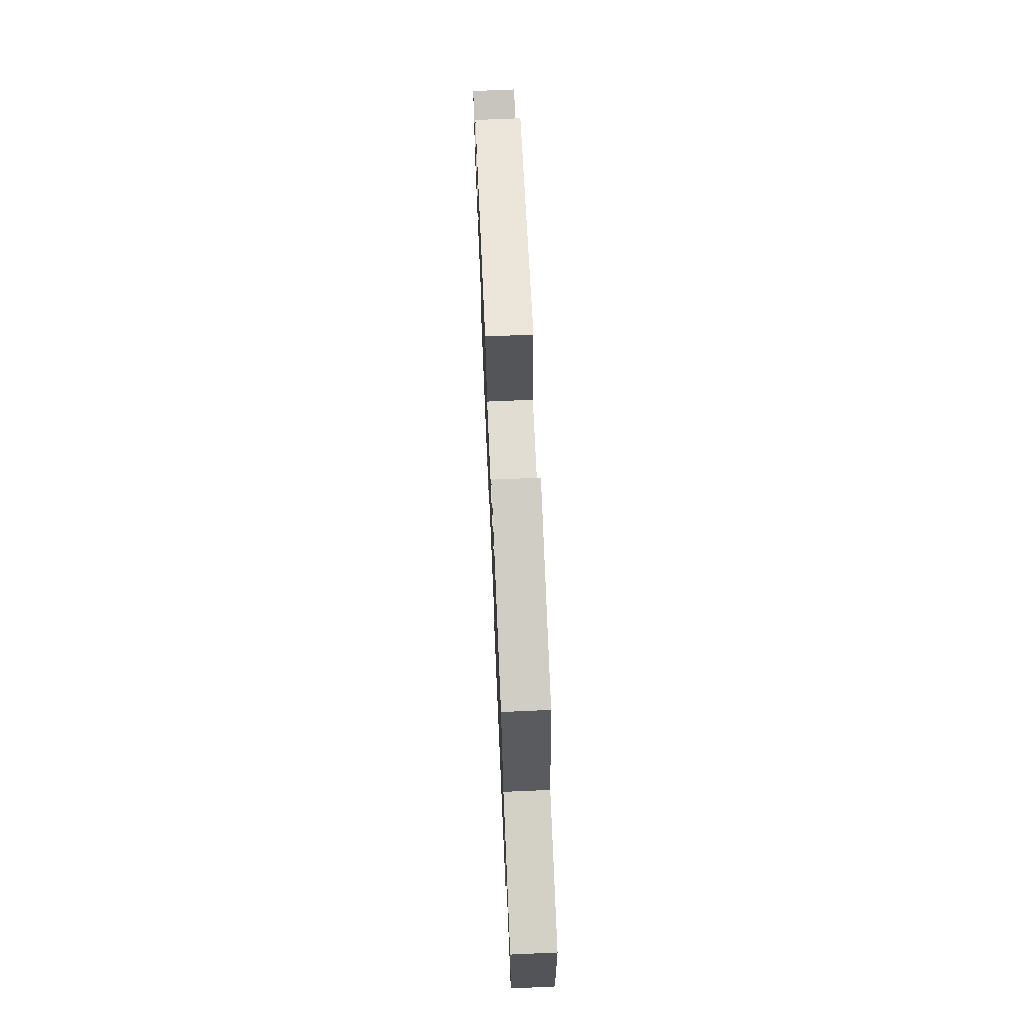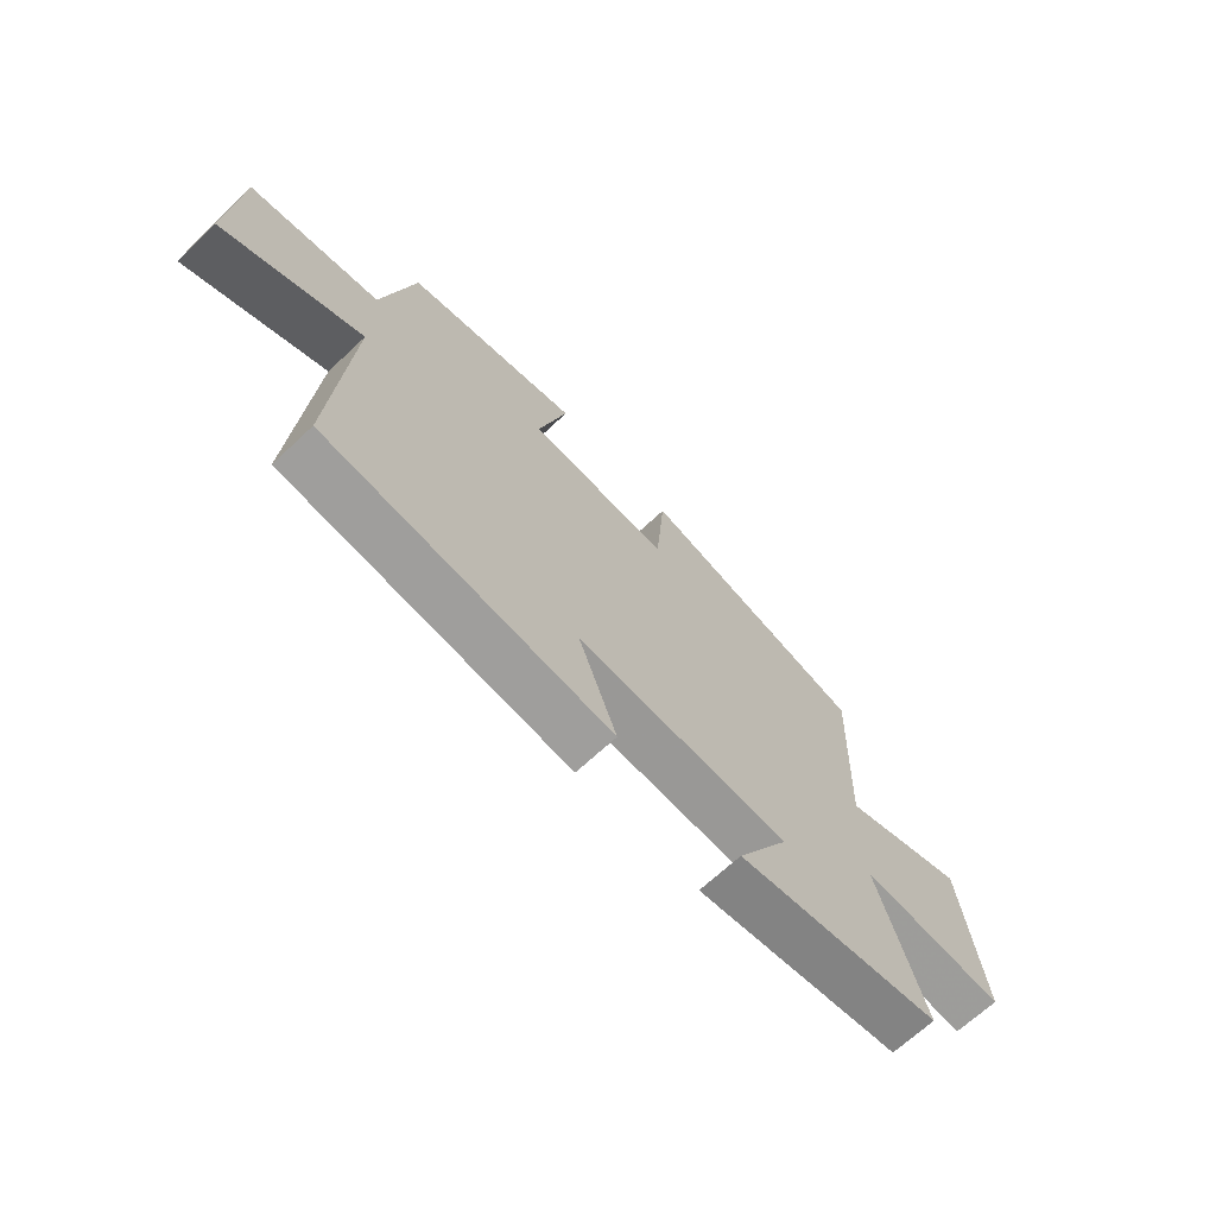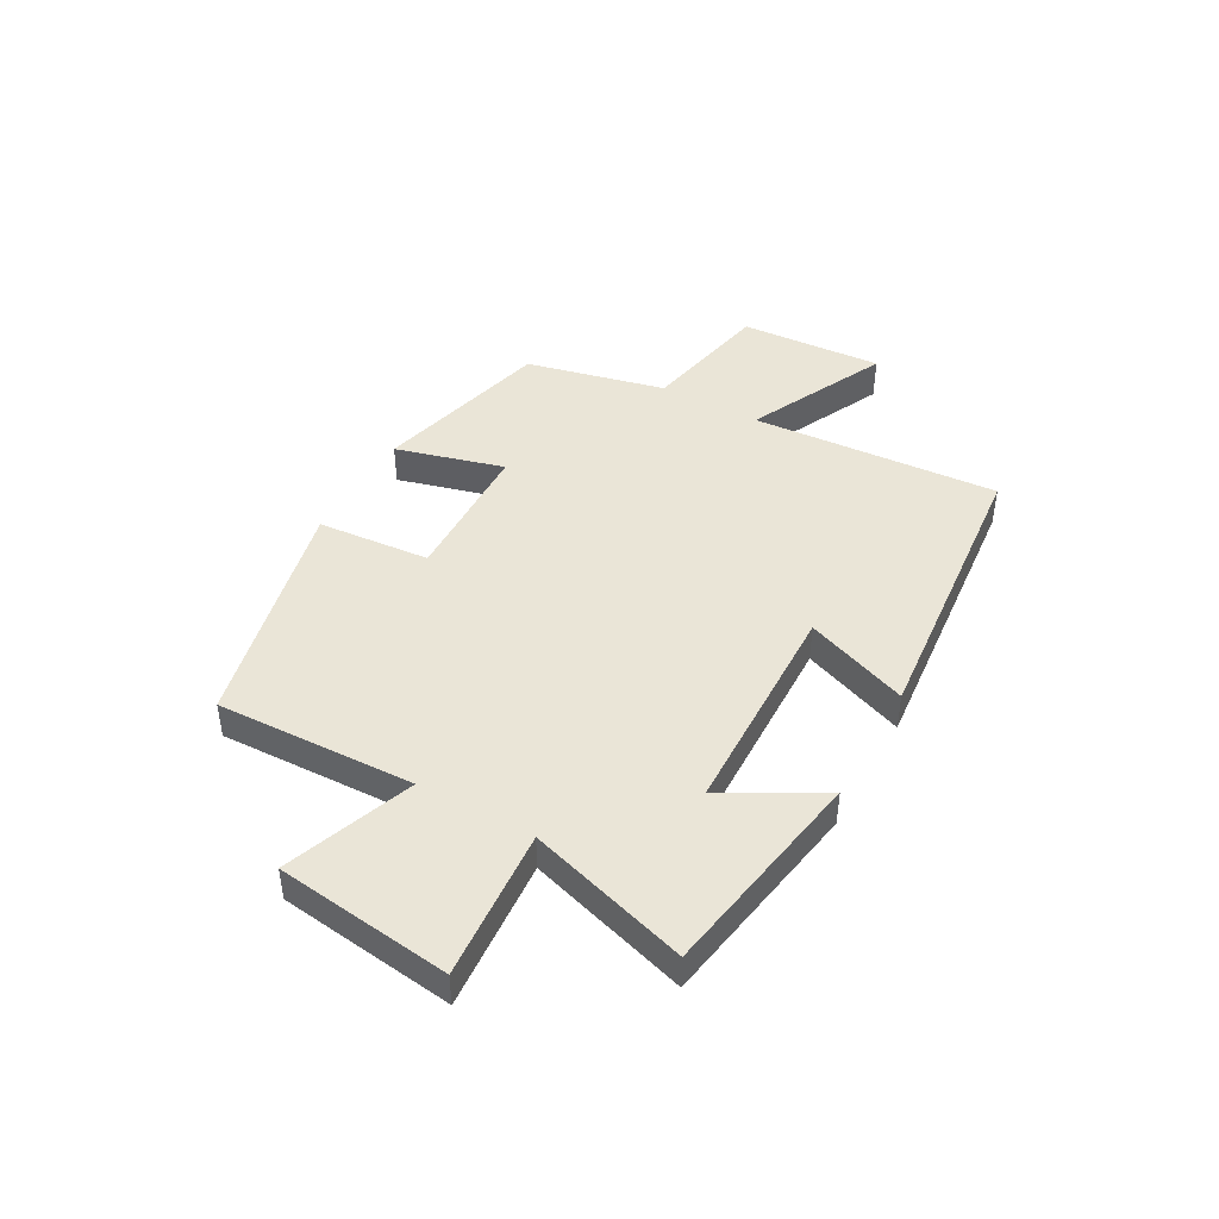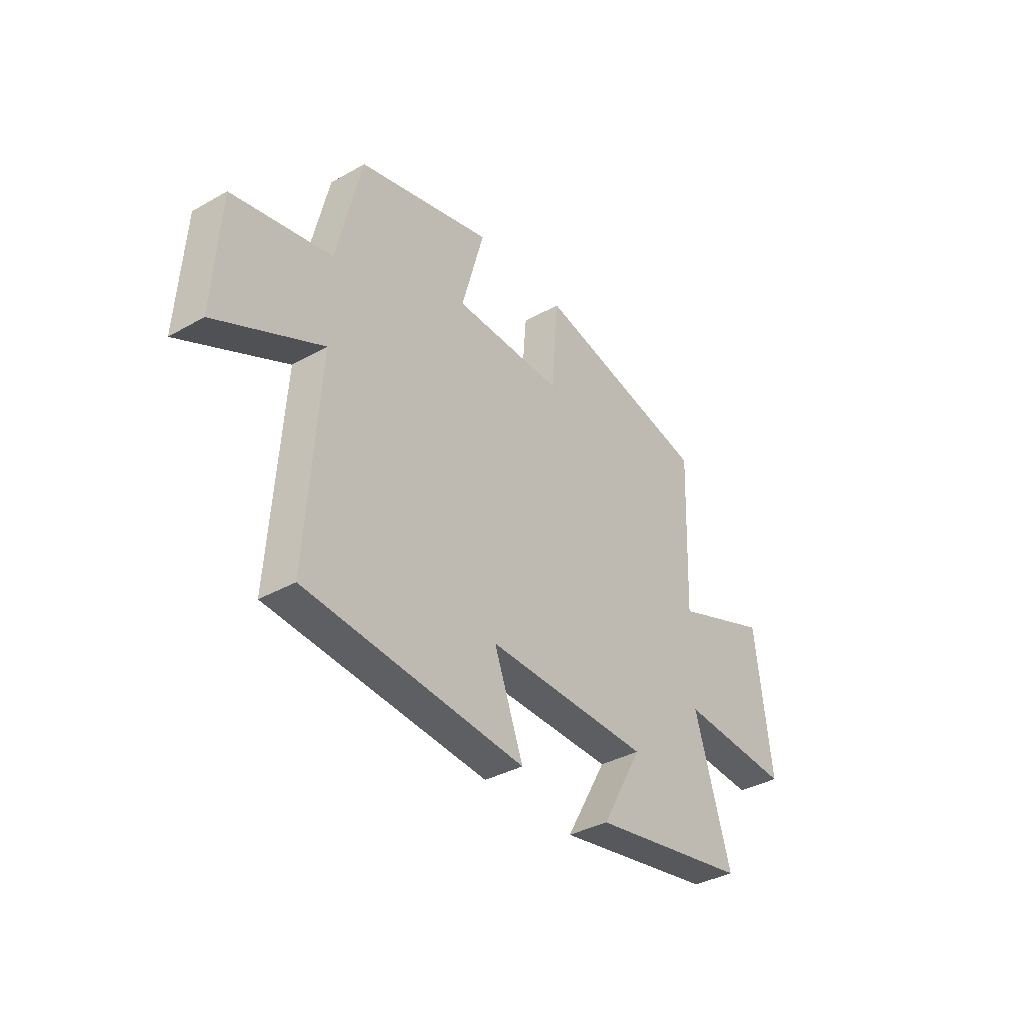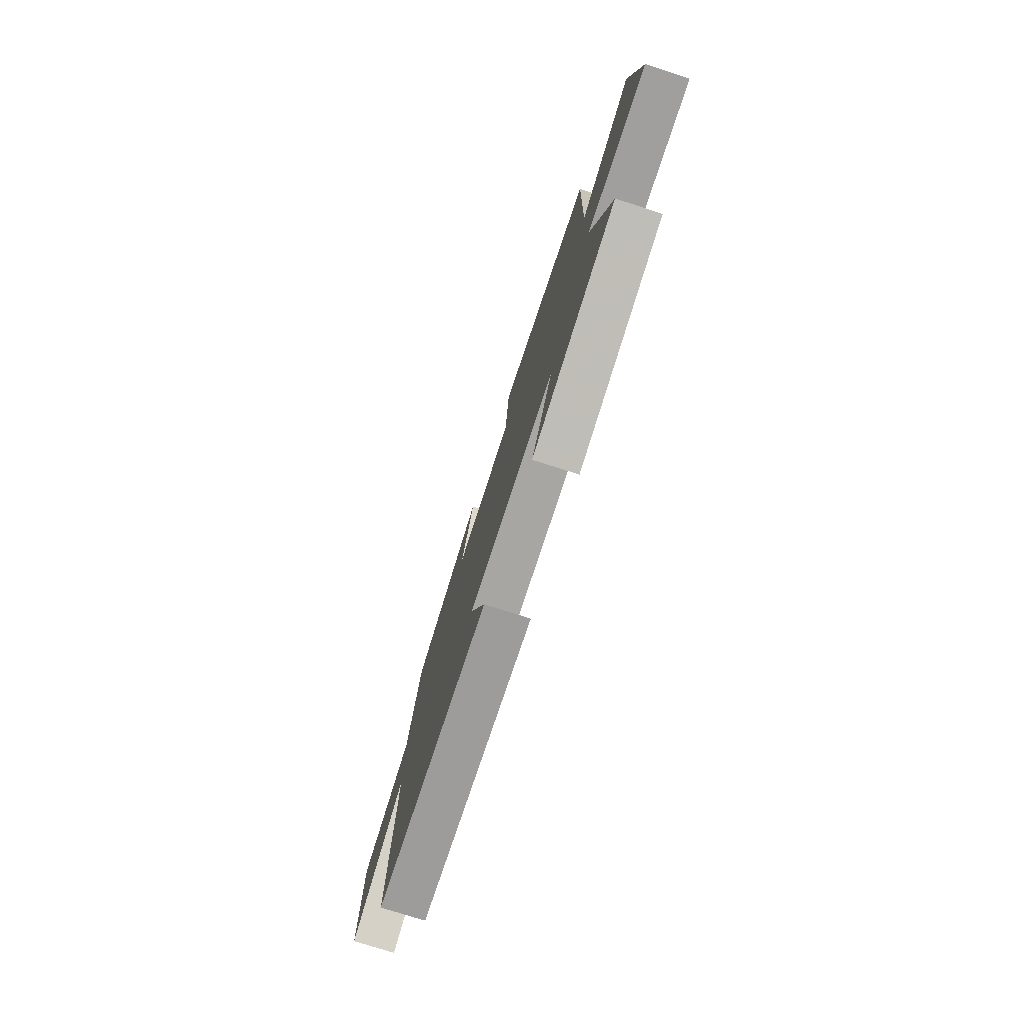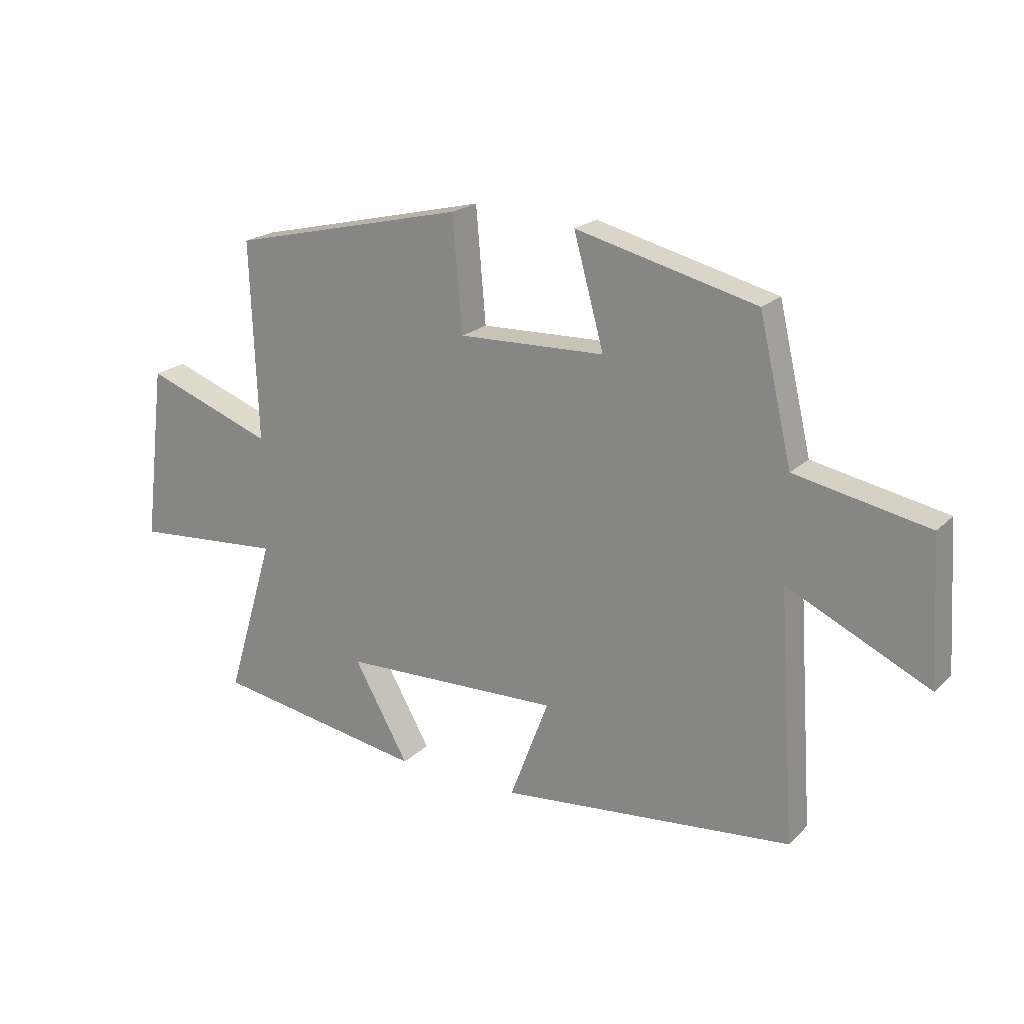
<metadata>
{"format":"obj","ext":"obj","renderer":"f3d","projection":"perspective","resolution":1024,"background":"white","views":[{"elev":69.9,"azim":-92.5,"up":"+Z"},{"elev":-67.5,"azim":-46.7,"up":"+Z"},{"elev":44.2,"azim":119.3,"up":"+Y"},{"elev":-36.1,"azim":-53.4,"up":"+Z"},{"elev":-75.8,"azim":72.2,"up":"+Z"},{"elev":20.6,"azim":-148.5,"up":"+Z"}]}
</metadata>
<code>
v 0.585 0.07 -0.438
v 0.209 0.07 -0.5
v 0.306 0.07 -0.329
v -0.082 0.07 -0.317
v -0.013 0.07 -0.5
v -0.53 0.07 -0.448
v -0.5 0.07 -0.008
v -0.75 0.07 -0.126
v -0.734 0.07 0.128
v -0.5 0.07 0.174
v -0.442 0.07 0.421
v -0.125 0.07 0.5
v -0.178 0.07 0.308
v 0.08 0.07 0.3
v 0.097 0.07 0.5
v 0.513 0.07 0.402
v 0.5 0.07 0.051
v 0.728 0.07 0.134
v 0.766 0.07 -0.176
v 0.5 0.07 -0.155
v 0.585 0 -0.438
v 0.209 0 -0.5
v 0.306 0 -0.329
v -0.082 0 -0.317
v -0.013 0 -0.5
v -0.53 0 -0.448
v -0.5 0 -0.008
v -0.75 0 -0.126
v -0.734 0 0.128
v -0.5 0 0.174
v -0.442 0 0.421
v -0.125 0 0.5
v -0.178 0 0.308
v 0.08 0 0.3
v 0.097 0 0.5
v 0.513 0 0.402
v 0.5 0 0.051
v 0.728 0 0.134
v 0.766 0 -0.176
v 0.5 0 -0.155
f 17 18 19 20
f 14 15 16 17
f 13 14 17 20
f 10 11 12 13
f 10 13 20 1
f 7 8 9 10
f 4 5 6 7
f 3 4 7 10
f 1 2 3
f 1 3 10
f 40 39 38 37
f 37 36 35 34
f 40 37 34 33
f 33 32 31 30
f 21 40 33 30
f 30 29 28 27
f 27 26 25 24
f 30 27 24 23
f 23 22 21
f 30 23 21
f 1 21 22 2
f 2 22 23 3
f 3 23 24 4
f 4 24 25 5
f 5 25 26 6
f 6 26 27 7
f 7 27 28 8
f 8 28 29 9
f 9 29 30 10
f 10 30 31 11
f 11 31 32 12
f 12 32 33 13
f 13 33 34 14
f 14 34 35 15
f 15 35 36 16
f 16 36 37 17
f 17 37 38 18
f 18 38 39 19
f 19 39 40 20
f 20 40 21 1

</code>
